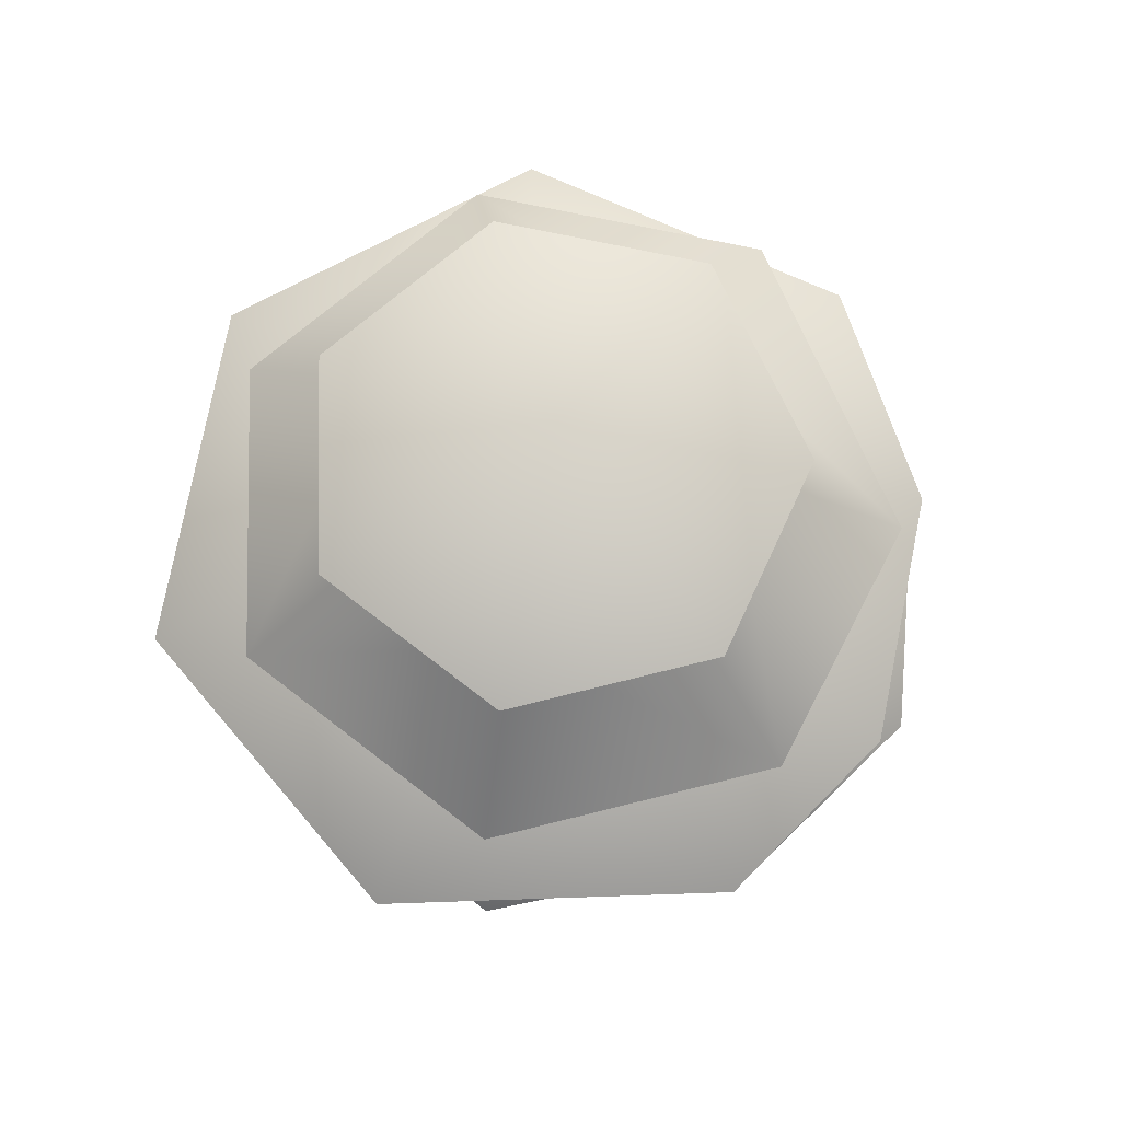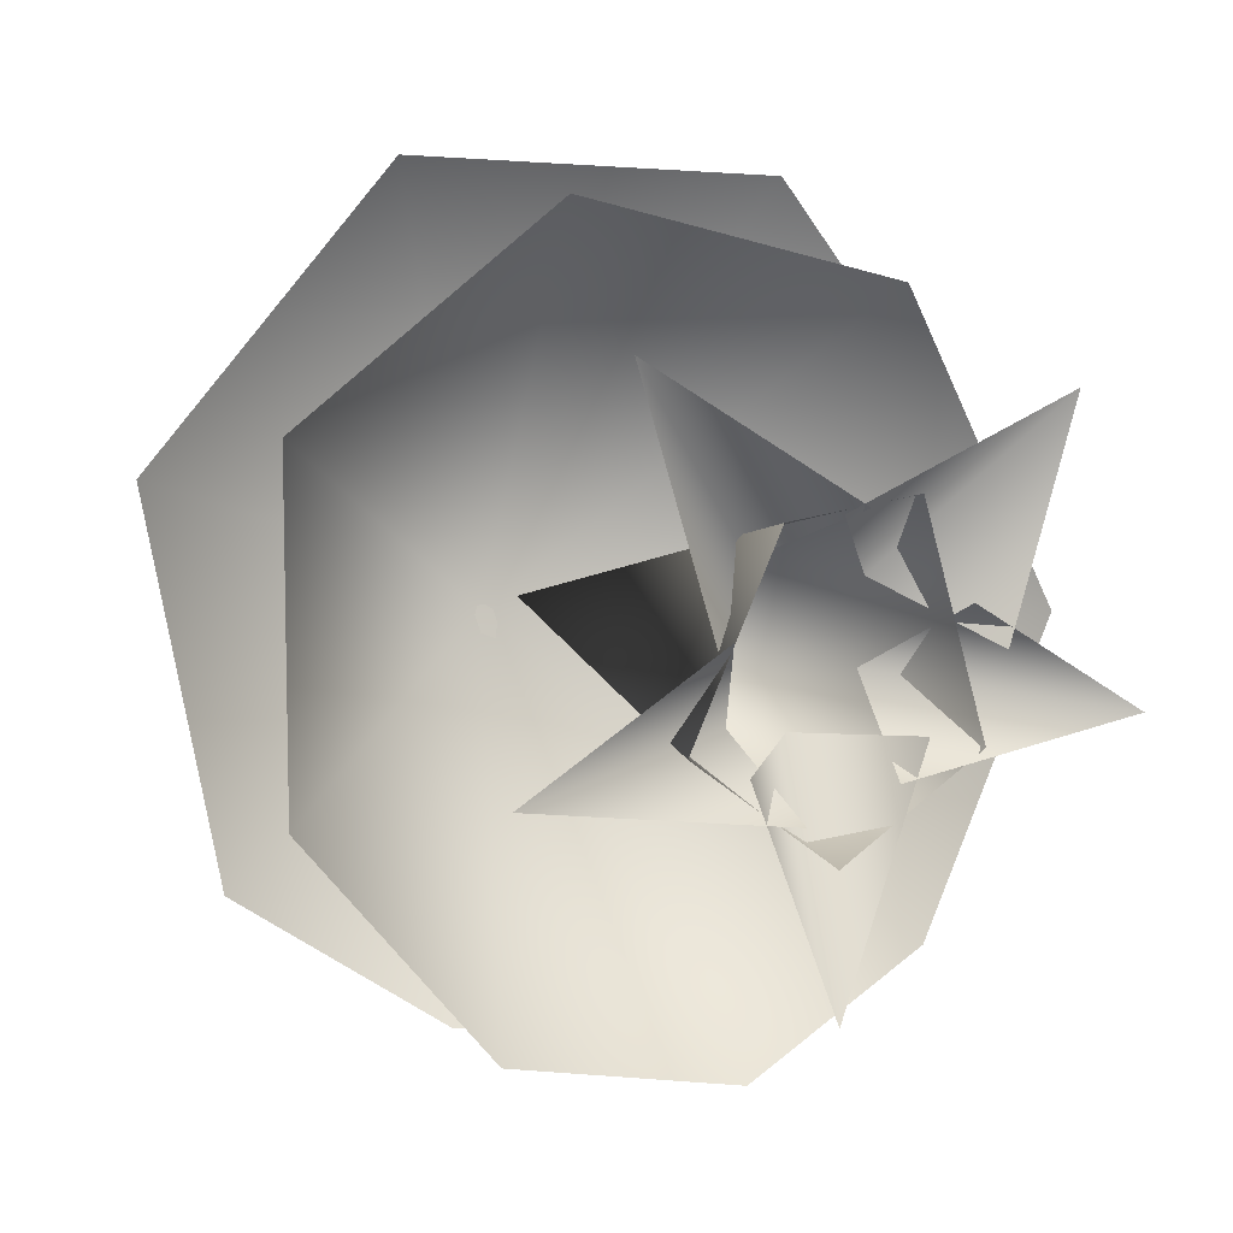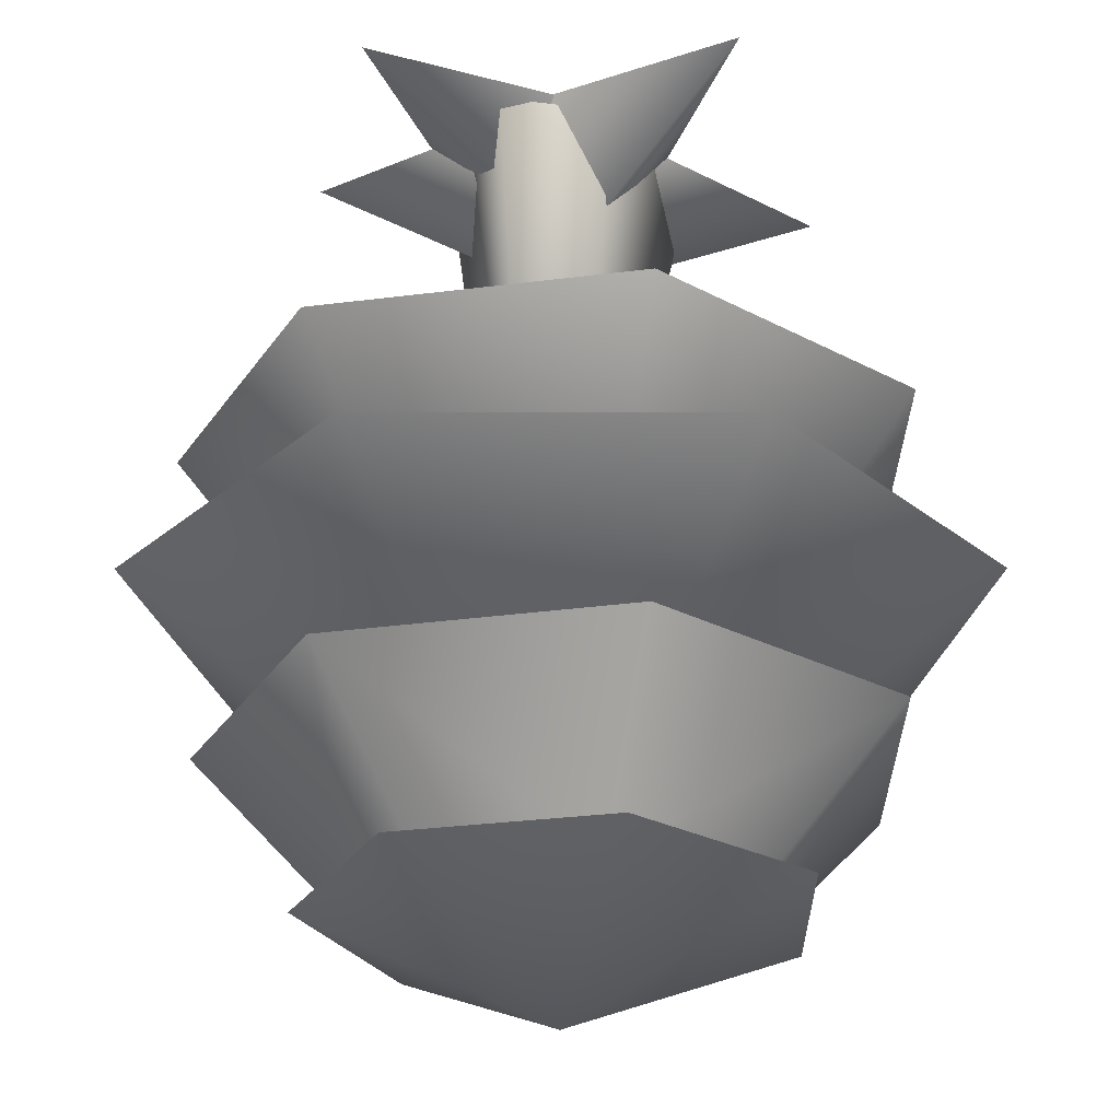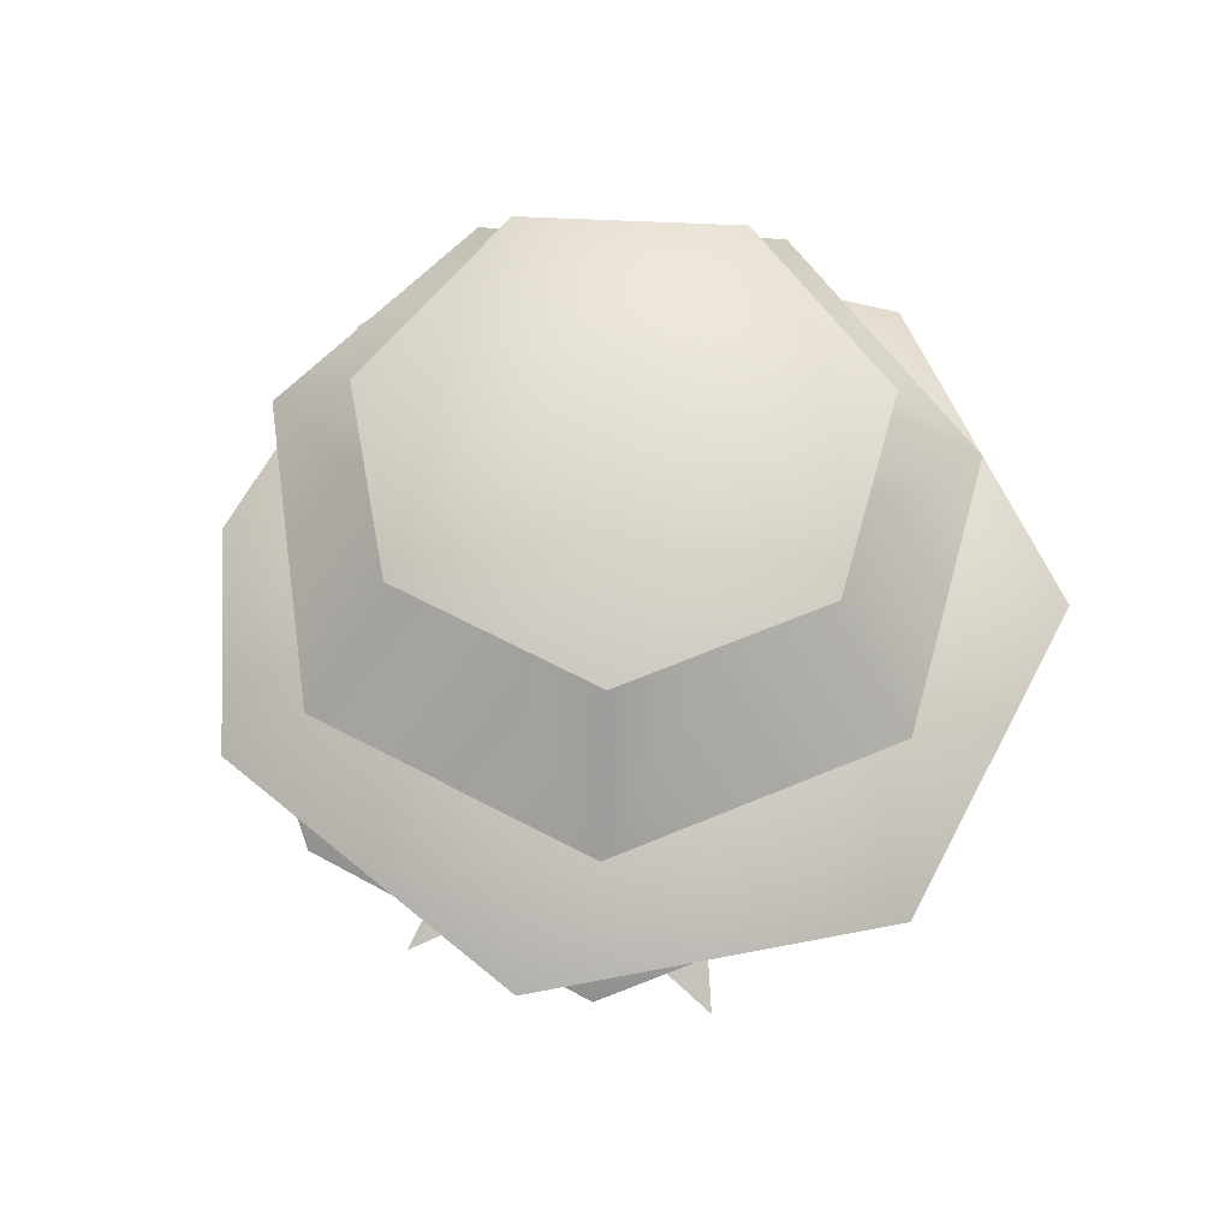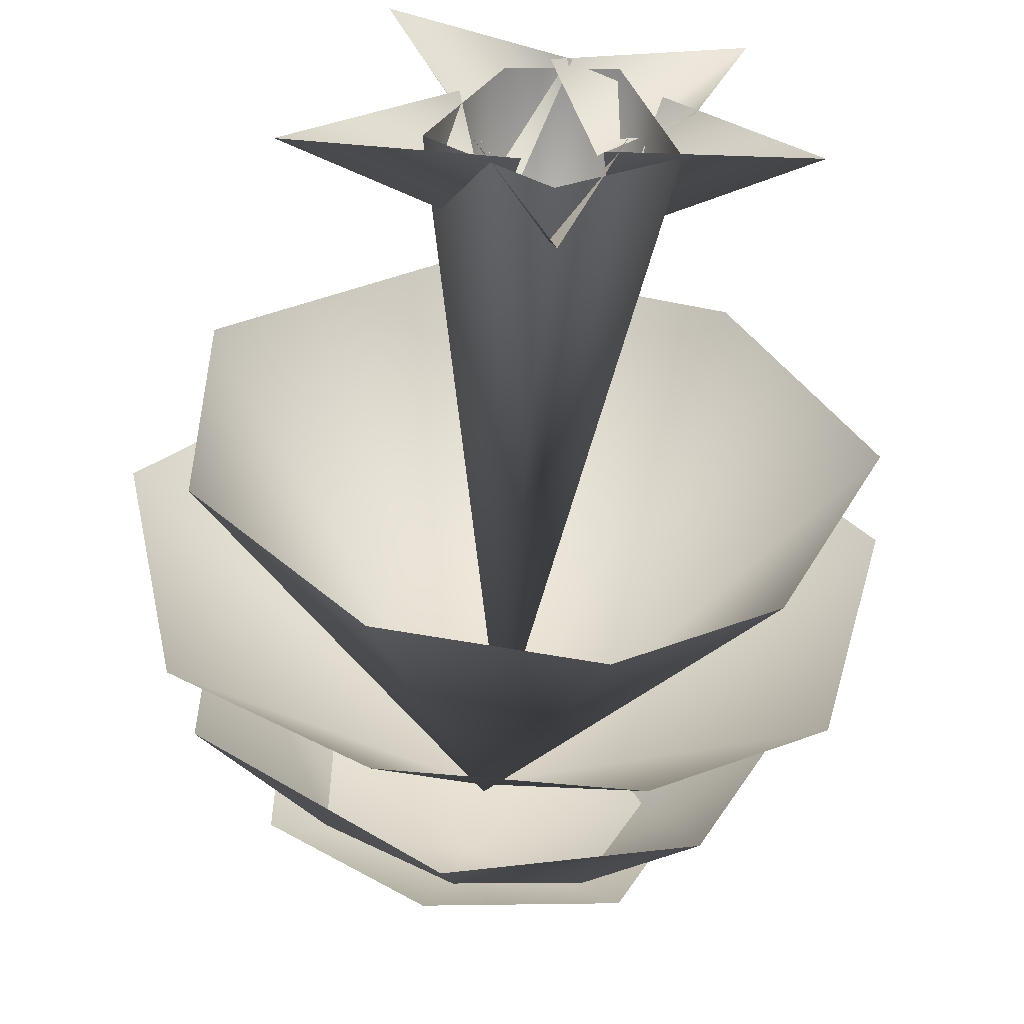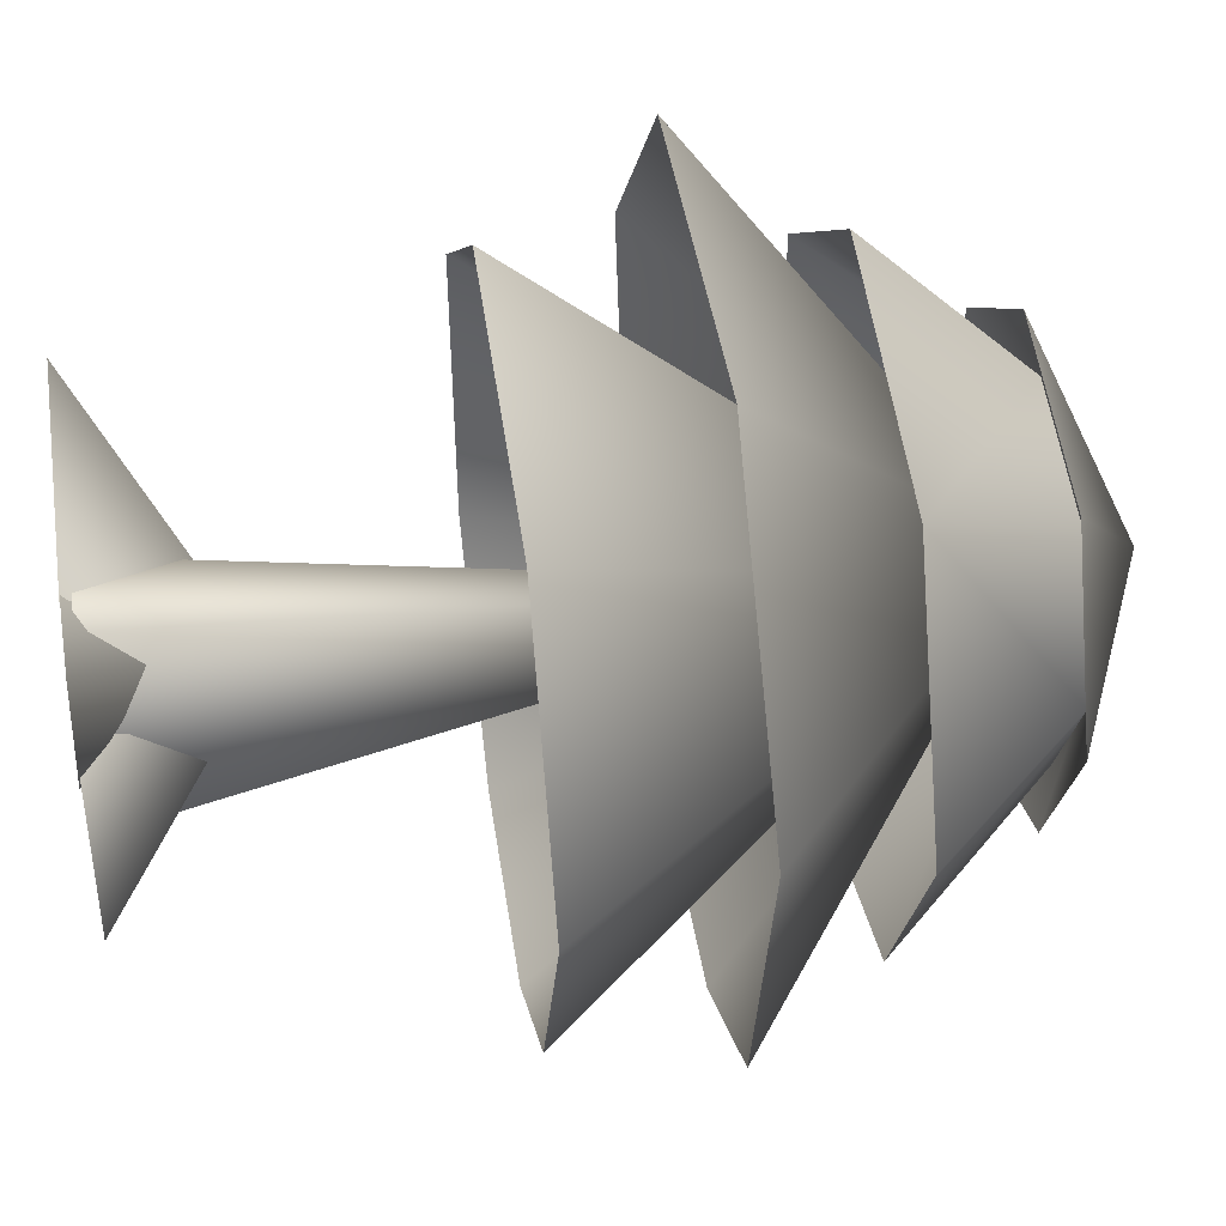
<metadata>
{"format":"obj","ext":"obj","renderer":"f3d","projection":"perspective","resolution":1024,"background":"white","views":[{"elev":75.6,"azim":102.0,"up":"+Y"},{"elev":2.6,"azim":-21.8,"up":"+Z"},{"elev":62.9,"azim":-179.6,"up":"+Z"},{"elev":63.0,"azim":-61.6,"up":"+Y"},{"elev":-57.2,"azim":-5.5,"up":"+Z"},{"elev":44.6,"azim":81.0,"up":"+Z"}]}
</metadata>
<code>
o tree.001_tree
v -0.1738 1.838 -0.9412
v -0.1123 2.294 -0.4451
v 0.5408 1.838 -0.7434
v 0.2725 2.294 -0.3984
v 0.8962 1.836 -0.01099
v 0.5408 1.838 -0.7434
v 0.4636 2.293 -0.004395
v 0.2725 2.294 -0.3984
v 0.8962 1.836 -0.01099
v 0.4636 2.293 -0.004395
v 0.5452 1.834 0.7236
v 0.2747 2.292 0.3909
v -0.248 1.835 0.9072
v 0.5452 1.834 0.7236
v -0.1521 2.292 0.4897
v 0.2747 2.292 0.3909
v -0.248 1.835 0.9072
v -0.1521 2.292 0.4897
v -0.8862 1.837 0.4014
v -0.4956 2.293 0.2175
v -0.8887 1.839 -0.4128
v -0.8862 1.837 0.4014
v -0.4968 2.295 -0.2205
v -0.4956 2.293 0.2175
v -0.8887 1.839 -0.4128
v -0.4968 2.295 -0.2205
v -0.1738 1.838 -0.9412
v -0.1123 2.294 -0.4451
v -0.187 0.27 -0.2083
v -0.1382 -0.02783 -0.3889
v -0.7585 0.000732 -0.3364
v -0.2993 -0.02832 -0.01245
v -0.187 0.27 -0.2083
v -0.7585 0.000732 -0.3364
v -0.0415 2.302 0.04053
v -0.3879 1.442 -1.013
v -0.9514 1.442 -0.6653
v -0.0415 2.302 0.04053
v 0.3354 1.441 -1.021
v -0.3879 1.442 -1.013
v -0.0415 2.302 0.04053
v 0.8411 1.44 -0.6982
v 0.3354 1.441 -1.021
v -0.02759 2.265 -0.04077
v -0.4294 0.9817 -1.029
v -0.9268 0.9819 -0.4734
v -0.02759 2.265 -0.04077
v 0.1819 0.9814 -1.112
v -0.4294 0.9817 -1.029
v -0.02759 2.265 -0.04077
v 0.6414 0.981 -0.8035
v 0.1819 0.9814 -1.112
v 0.001709 2.054 0.001465
v -0.05298 0.000244 -0.4814
v -0.387 0.000977 -0.2454
v 0.001709 2.054 0.001465
v 0.2812 -0.000732 -0.2419
v -0.05298 0.000244 -0.4814
v 0.09009 0.1804 0.1108
v -0.05713 -0.0293 0.2417
v 0.4978 -0.003418 0.5027
v 0.3179 -0.0293 -0.03833
v 0.09009 0.1804 0.1108
v 0.4978 -0.003418 0.5027
v -0.04858 0.27 -0.2202
v 0.1384 -0.02783 -0.2126
v -0.05078 0.000732 -0.8059
v -0.2644 -0.02832 -0.2859
v -0.04858 0.27 -0.2202
v -0.05078 0.000732 -0.8059
v 0.1365 0.3113 -0.09106
v 0.239 -0.0293 0.05933
v 0.6567 -0.002686 -0.179
v 0.07129 -0.02832 -0.3076
v 0.1365 0.3113 -0.09106
v 0.6567 -0.002686 -0.179
v 0.1357 -0.000732 0.2834
v 0.2812 -0.000732 -0.2419
v 0.001709 2.054 0.001465
v -0.177 0 0.2256
v 0.1357 -0.000732 0.2834
v 0.001709 2.054 0.001465
v -0.387 0.000977 -0.2454
v -0.177 0 0.2256
v 0.001709 2.054 0.001465
v -0.1184 0.3159 0.1426
v -0.3335 -0.02856 -0.03198
v -0.5029 -0.002441 0.5569
v 0.00293 -0.0293 0.2546
v -0.1184 0.3159 0.1426
v -0.5029 -0.002441 0.5569
v 0.5938 0.9771 0.7729
v 0.9841 0.9785 -0.01025
v -0.02759 2.265 -0.04077
v -0.2617 0.9775 0.9563
v 0.5938 0.9771 0.7729
v -0.02759 2.265 -0.04077
v -0.9385 0.9797 0.4016
v -0.2617 0.9775 0.9563
v -0.02759 2.265 -0.04077
v -0.9268 0.9819 -0.4734
v -0.9385 0.9797 0.4016
v -0.02759 2.265 -0.04077
v 0.9841 0.9785 -0.01025
v 0.6414 0.981 -0.8035
v -0.02759 2.265 -0.04077
v 1.08 1.437 0.2676
v 0.8411 1.44 -0.6982
v -0.0415 2.302 0.04053
v 0.4744 1.436 1.057
v 1.08 1.437 0.2676
v -0.0415 2.302 0.04053
v -0.5203 1.437 1.075
v 0.4744 1.436 1.057
v -0.0415 2.302 0.04053
v -1.155 1.44 0.3086
v -0.5203 1.437 1.075
v -0.0415 2.302 0.04053
v -0.9514 1.442 -0.6653
v -1.155 1.44 0.3086
v -0.0415 2.302 0.04053
v -0.6604 2.25 -0.2917
v -0.6587 2.249 0.2957
v -0.04639 2.545 0.000977
v -0.6587 2.249 0.2957
v -0.1985 2.248 0.6606
v -0.04639 2.545 0.000977
v 0.374 2.247 0.5283
v 0.6272 2.248 -0.001709
v -0.04639 2.545 0.000977
v 0.6272 2.248 -0.001709
v 0.3709 2.25 -0.5303
v -0.04639 2.545 0.000977
v 0.3709 2.25 -0.5303
v -0.2024 2.202 -0.6594
v -0.04639 2.545 0.000977
v -0.2024 2.202 -0.6594
v -0.6604 2.25 -0.2917
v -0.04639 2.545 0.000977
v -0.1985 2.248 0.6606
v 0.374 2.247 0.5283
v -0.04639 2.545 0.000977
f 1 2 3
f 2 4 3
f 5 6 7
f 6 8 7
f 9 10 11
f 10 12 11
f 13 14 15
f 14 16 15
f 17 18 19
f 18 20 19
f 21 22 23
f 22 24 23
f 25 26 27
f 26 28 27
f 29 30 31
f 32 33 34
f 35 36 37
f 38 39 40
f 41 42 43
f 44 45 46
f 47 48 49
f 50 51 52
f 53 54 55
f 56 57 58
f 59 60 61
f 62 63 64
f 65 66 67
f 68 69 70
f 71 72 73
f 74 75 76
f 77 78 79
f 80 81 82
f 83 84 85
f 86 87 88
f 89 90 91
f 92 93 94
f 95 96 97
f 98 99 100
f 101 102 103
f 104 105 106
f 107 108 109
f 110 111 112
f 113 114 115
f 116 117 118
f 119 120 121
f 122 123 124
f 125 126 127
f 128 129 130
f 131 132 133
f 134 135 136
f 137 138 139
f 140 141 142

</code>
